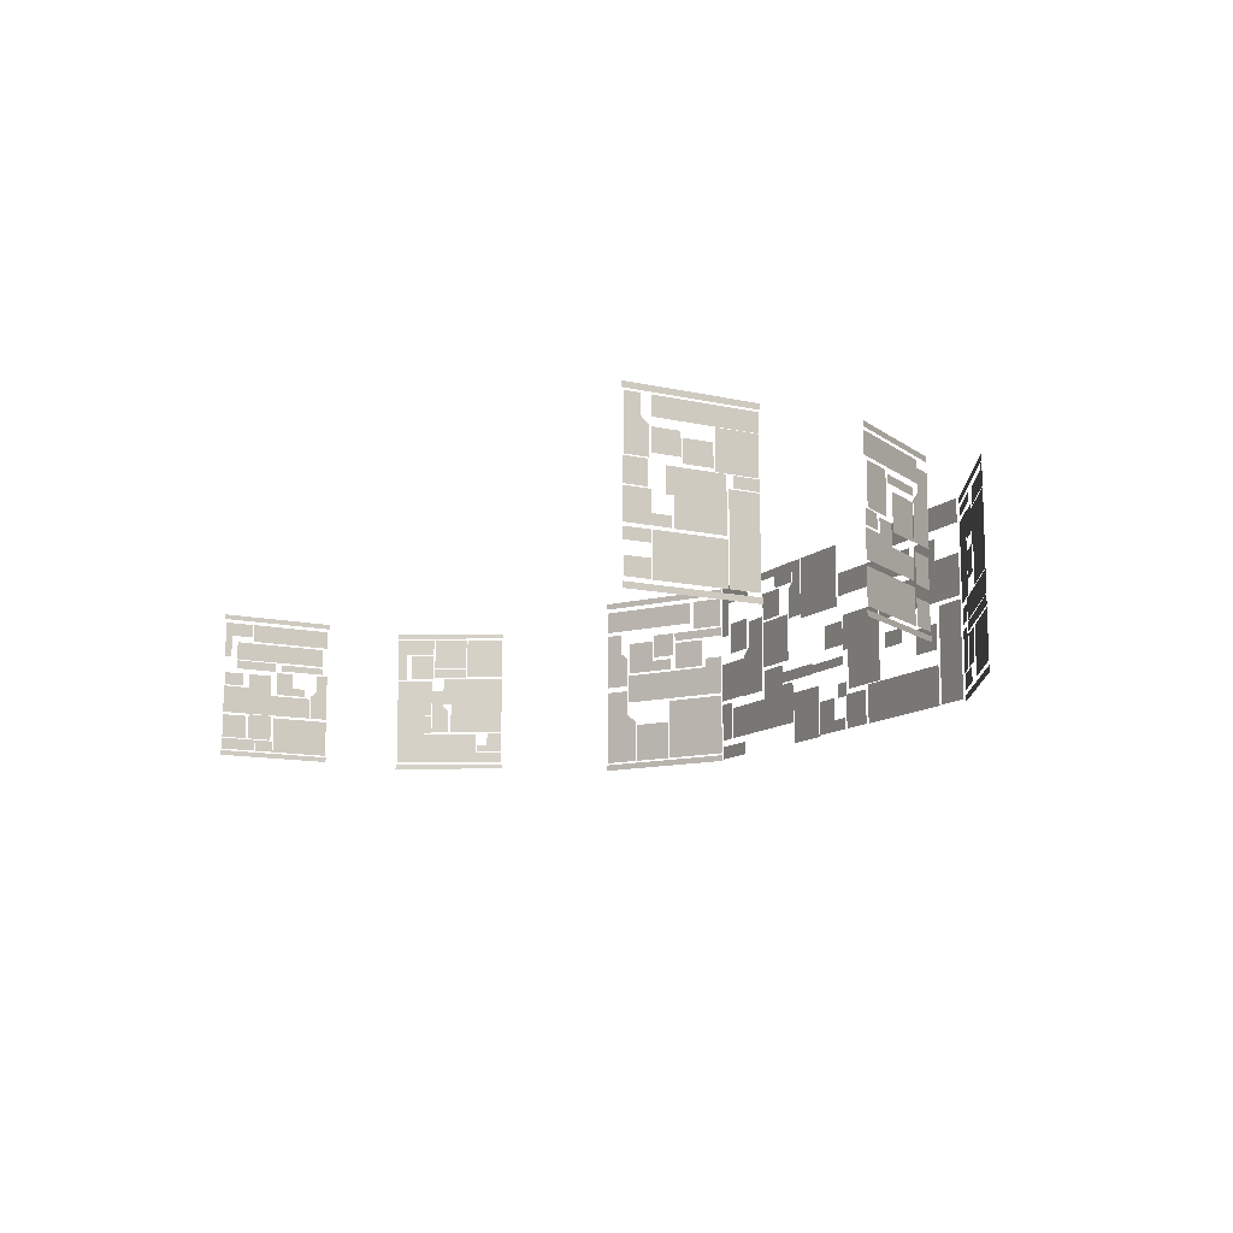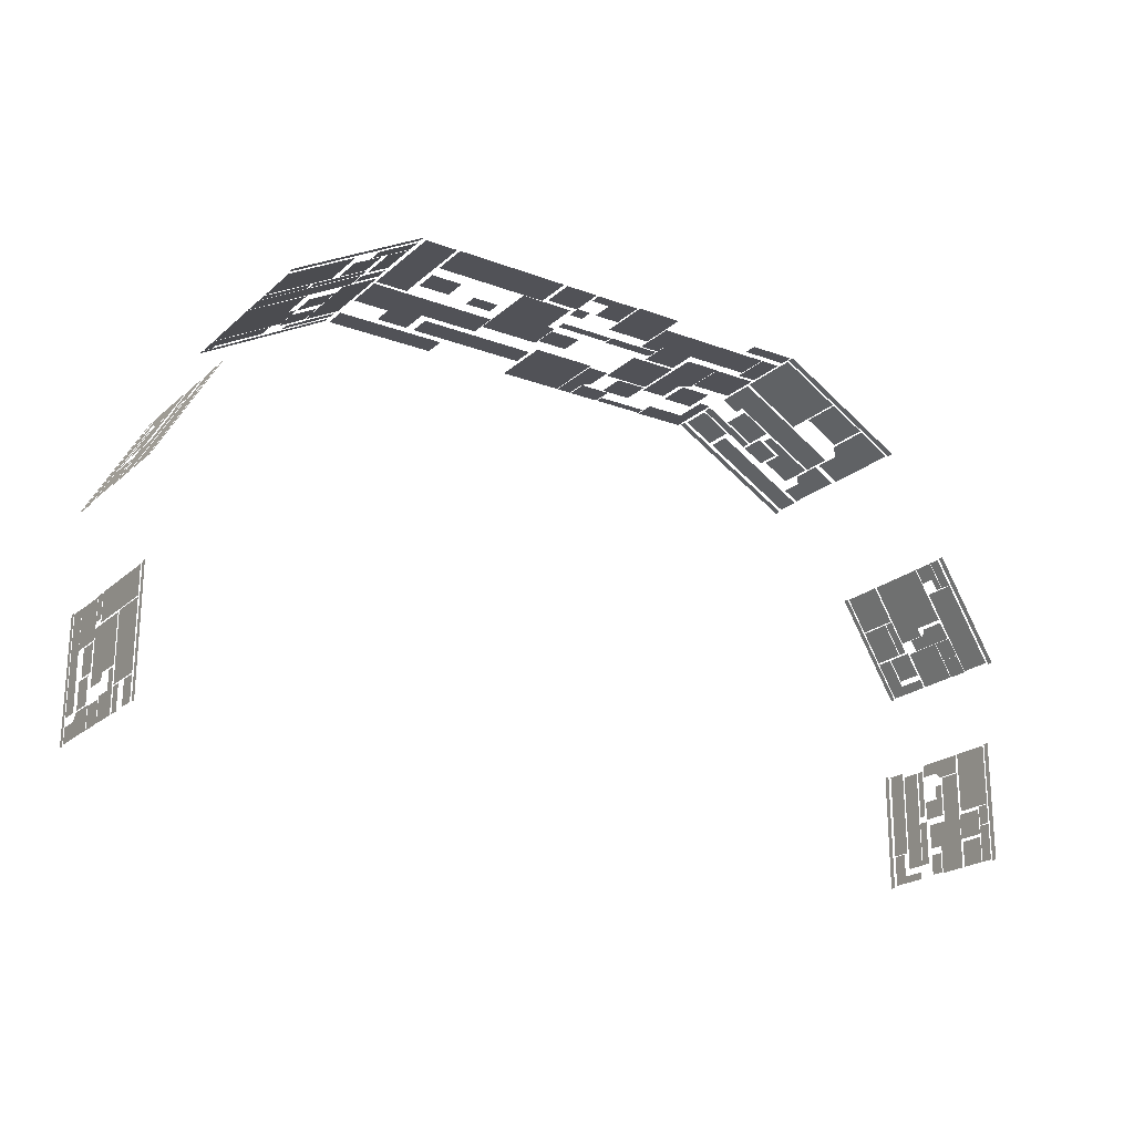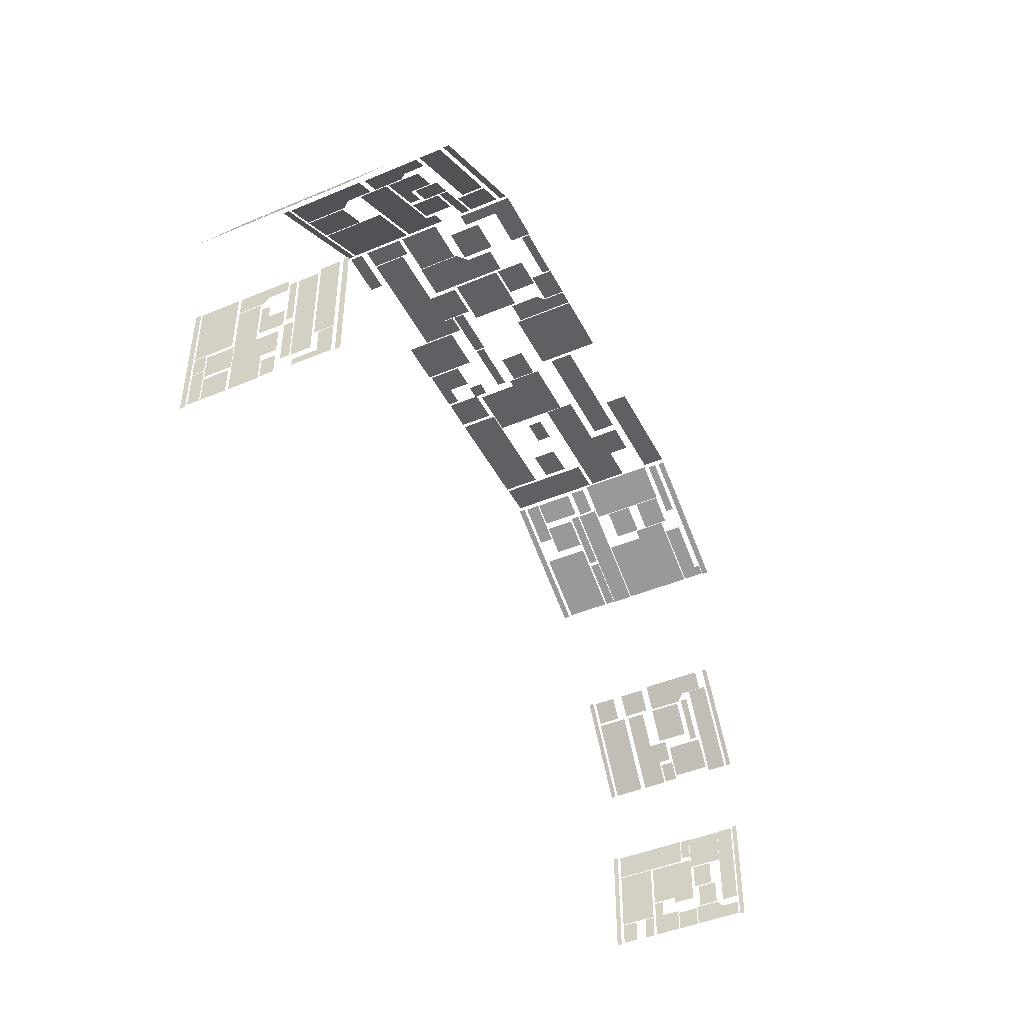
<metadata>
{"format":"obj","ext":"obj","renderer":"f3d","projection":"perspective","resolution":1024,"background":"white","views":[{"elev":-12.1,"azim":-118.0,"up":"+Y"},{"elev":-21.5,"azim":-33.7,"up":"+Z"},{"elev":-45.0,"azim":115.9,"up":"+Z"}]}
</metadata>
<code>
g S01_Screen01
v -81.28 9.018 -5.455
v -81.28 9.21 -5.455
v -81.28 9.21 -9.996
v -81.28 9.018 -9.996
v -81.28 3.379 -5.455
v -81.28 3.571 -5.455
v -81.28 3.571 -9.996
v -81.28 3.379 -9.996
v -81.28 8.35 -9.673
v -81.28 8.35 -8.789
v -81.28 8.878 -8.789
v -81.28 8.878 -9.941
v -81.28 7.461 -9.941
v -81.28 7.462 -9.673
v -81.28 8.883 -8.756
v -81.28 8.182 -8.756
v -81.28 8.182 -5.519
v -81.28 8.883 -5.519
v -81.28 7.336 -9.408
v -81.28 6.998 -9.408
v -81.28 6.998 -7.758
v -81.28 7.336 -7.758
v -81.28 7.297 -5.705
v -81.28 7.297 -7.519
v -81.28 7.044 -7.518
v -81.28 7.044 -5.705
v -81.28 6.351 -6.992
v -81.28 6.95 -6.992
v -81.28 6.95 -7.687
v -81.28 6.043 -7.687
v -81.28 6.043 -6.472
v -81.28 6.351 -6.472
v -81.28 5.97 -7.947
v -81.28 6.804 -7.947
v -81.28 6.804 -8.874
v -81.28 6.239 -8.874
v -81.28 5.156 -9.942
v -81.28 5.156 -6.224
v -81.28 5.97 -6.224
v -81.28 6.239 -9.942
v -81.28 6.3 -5.965
v -81.28 6.082 -6.181
v -81.28 5.159 -6.181
v -81.28 5.159 -5.496
v -81.28 6.97 -5.496
v -81.28 6.97 -5.965
v -81.28 5.05 -9.942
v -81.28 4.129 -9.942
v -81.28 4.128 -8.971
v -81.28 5.05 -8.971
v -81.28 3.638 -5.49
v -81.28 5.05 -5.49
v -81.28 5.05 -7.769
v -81.28 3.638 -7.769
v -81.28 3.638 -9.944
v -81.28 3.638 -8.553
v -81.28 4.083 -8.553
v -81.28 4.083 -9.944
v -81.28 8.097 -5.712
v -81.28 8.097 -9.424
v -81.28 7.381 -9.424
v -81.28 7.381 -5.712
v -81.28 5.131 -7.893
v -81.28 5.131 -8.85
v -81.28 4.128 -8.85
v -81.28 4.128 -7.893
v -81.28 6.8 -9.903
v -81.28 6.3 -9.903
v -81.28 6.3 -9.142
v -81.28 6.8 -9.142
v -81.28 3.638 -8.521
v -81.28 3.638 -7.801
v -81.28 4.083 -7.801
v -81.28 4.083 -8.521
v -82.99 9.018 1.834
v -82.99 9.21 1.834
v -80.72 9.21 -2.099
v -80.72 9.018 -2.099
v -82.99 3.379 1.834
v -82.99 3.571 1.834
v -80.72 3.571 -2.099
v -80.72 3.379 -2.099
v -82.2 8.943 0.4612
v -81.52 8.943 -0.7004
v -81.52 7.71 -0.7003
v -82.2 7.71 0.4612
v -80.91 8.31 -1.761
v -81.49 8.31 -0.7531
v -81.49 8.951 -0.7531
v -80.74 8.951 -2.067
v -80.74 7.232 -2.067
v -80.91 7.234 -1.761
v -81.49 8.249 -0.7594
v -81.02 8.249 -1.581
v -81.02 7.246 -1.581
v -81.49 7.246 -0.7594
v -81.46 7.151 -0.8065
v -80.74 7.151 -2.064
v -80.74 5.669 -2.064
v -81.46 5.669 -0.8065
v -81.1 4.889 -1.439
v -81.47 4.889 -0.8029
v -81.47 5.636 -0.8029
v -81.1 5.636 -1.439
v -80.73 4.889 -2.073
v -81.09 4.889 -1.449
v -81.09 5.636 -1.449
v -80.73 5.636 -2.073
v -82.41 3.664 0.839
v -82.41 4.85 0.839
v -80.75 4.85 -2.038
v -80.75 3.664 -2.038
v -82.97 3.666 1.801
v -82.97 4.072 1.801
v -82.43 4.072 0.8646
v -82.43 3.666 0.8646
v -82.66 4.372 1.269
v -82.97 4.106 1.795
v -82.97 4.89 1.795
v -82.66 4.89 1.268
v -82.43 4.106 0.8744
v -82.43 4.372 0.8744
v -81.88 6.177 -0.08277
v -81.88 4.936 -0.08277
v -82.96 4.936 1.792
v -82.96 7.262 1.792
v -81.72 6.177 -0.3678
v -81.72 7.262 -0.3678
v -82.22 8.944 0.5042
v -82.22 7.344 0.5041
v -82.96 7.344 1.793
v -82.96 8.944 1.793
v -81.71 6.081 -0.3823
v -81.47 4.94 -0.7889
v -81.82 4.94 -0.1951
v -81.82 5.862 -0.1951
v -81.47 6.751 -0.7889
v -81.71 6.751 -0.3823
v -90.3 10.18 8.382
v -90.3 10.42 8.382
v -85.45 10.42 5.568
v -85.45 10.18 5.568
v -90.29 8.465 8.375
v -90.29 8.8 8.375
v -88.37 8.8 7.259
v -88.37 8.465 7.259
v -89.02 10.02 7.64
v -85.49 10.02 5.592
v -85.49 9.151 5.592
v -89.02 9.151 7.64
v -89.14 8.886 7.706
v -90.26 8.886 8.358
v -90.26 10.03 8.358
v -89.14 10.03 7.706
v -88.37 7.276 7.262
v -89.47 7.276 7.902
v -89.47 8.369 7.902
v -88.37 8.369 7.262
v -88.3 7.866 7.221
v -88.3 8.803 7.221
v -87.49 8.803 6.752
v -87.49 7.866 6.752
v -87.42 7.724 6.709
v -87.42 8.567 6.709
v -86.42 8.567 6.133
v -86.42 7.291 6.133
v -88.16 7.291 7.141
v -88.16 7.724 7.141
v -86.09 8.17 5.941
v -85.52 6.761 5.607
v -86.36 6.761 6.095
v -86.36 7.9 6.095
v -85.52 8.997 5.607
v -86.09 8.997 5.941
v -90.27 6.05 8.364
v -89.65 7.194 8.005
v -86.41 7.194 6.126
v -86.41 6.05 6.126
v -89.65 7.573 8.005
v -90.27 7.573 8.365
v -88.1 3.542 7.107
v -90.27 3.542 8.368
v -90.27 5.94 8.368
v -88.1 5.94 7.107
v -88.05 5.06 7.078
v -86.76 5.06 6.331
v -86.76 3.537 6.331
v -88.05 3.537 7.078
v -86.34 5.538 6.087
v -85.48 3.542 5.586
v -86.7 3.542 6.293
v -86.7 5.183 6.293
v -85.48 6.543 5.586
v -86.34 6.543 6.087
v -90.3 3.22 8.382
v -90.3 3.456 8.382
v -85.45 3.456 5.568
v -85.45 3.22 5.568
v -90.86 9.683 8.366
v -92.4 9.683 8.366
v -92.4 10.47 8.366
v -90.4 10.47 8.366
v -90.4 8.352 8.366
v -90.86 8.354 8.366
v -95.76 9.606 8.366
v -95.5 9.336 8.366
v -95.5 8.197 8.366
v -96.34 8.197 8.366
v -96.34 10.43 8.366
v -95.76 10.43 8.366
v -103.6 9.28 8.366
v -98.99 9.28 8.366
v -98.99 8.395 8.366
v -103.6 8.395 8.366
v -103.9 8.101 8.366
v -105.1 8.477 8.366
v -105.1 9.271 8.366
v -103.9 9.271 8.366
v -106.5 6.959 8.366
v -101.6 6.959 8.366
v -101.6 8.101 8.366
v -106.5 8.477 8.366
v -103.9 5.271 8.366
v -105.1 5.275 8.366
v -105.1 6.204 8.366
v -103.9 6.2 8.366
v -102 5.877 8.366
v -103 5.877 8.366
v -103 6.439 8.366
v -102 6.44 8.366
v -99.55 6.276 8.366
v -99.55 4.743 8.366
v -101.6 4.743 8.366
v -101.6 7.616 8.366
v -99.24 6.276 8.366
v -99.24 7.616 8.366
v -98 6.498 8.366
v -99.21 6.498 8.366
v -99.21 7.421 8.366
v -98 7.421 8.366
v -102.2 10.44 8.366
v -102.2 9.572 8.366
v -106.5 9.588 8.366
v -106.5 10.45 8.366
v -99.2 5.722 8.366
v -99.2 6.057 8.366
v -97.07 6.057 8.366
v -97.07 5.722 8.366
v -98.85 8.04 8.366
v -98.85 10.44 8.366
v -96.4 10.44 8.366
v -96.4 8.04 8.366
v -93.58 8.379 8.366
v -93.58 6.549 8.366
v -95.4 6.549 8.366
v -95.4 8.379 8.366
v -95 6.122 8.366
v -95 5.705 8.366
v -97.02 5.705 8.366
v -97.02 6.122 8.366
v -95.76 5.182 8.366
v -95.76 3.205 8.366
v -97.51 3.205 8.366
v -97.51 5.182 8.366
v -92.51 7.632 8.366
v -92.11 7.277 8.366
v -92.11 5.637 8.366
v -93.48 5.637 8.366
v -93.48 8.637 8.366
v -92.51 8.637 8.366
v -95.71 4.034 8.366
v -94.98 5.27 8.366
v -91.16 5.27 8.366
v -91.16 4.033 8.366
v -94.98 5.63 8.366
v -95.71 5.63 8.366
v -92.32 8.798 8.366
v -91.06 8.798 8.366
v -91.06 7.56 8.366
v -92.32 7.56 8.366
v -92.08 7.19 8.366
v -90.38 7.19 8.366
v -90.38 5.667 8.366
v -92.08 5.667 8.366
v -91.12 4.035 8.366
v -91.12 5.519 8.366
v -90.38 5.519 8.366
v -90.38 4.035 8.366
v -98.56 3.699 8.366
v -98.56 4.542 8.366
v -97.58 4.542 8.366
v -97.58 3.266 8.366
v -99.29 3.266 8.366
v -99.29 3.699 8.366
v -94.51 10.44 8.366
v -94.51 9.615 8.366
v -95.72 9.615 8.366
v -95.72 10.44 8.366
v -94.45 10.43 8.366
v -92.45 10.43 8.366
v -92.45 10.12 8.366
v -94.45 10.12 8.366
v -93.58 8.465 8.366
v -94.79 8.465 8.366
v -94.79 9.554 8.366
v -93.58 9.554 8.366
v -93.65 5.27 8.366
v -94.95 5.27 8.366
v -94.95 6.417 8.366
v -93.65 6.417 8.366
v -92.13 3.268 8.366
v -92.13 3.77 8.366
v -90.38 3.77 8.366
v -90.38 3.268 8.366
v -106.5 6.812 8.366
v -105.3 6.809 8.366
v -105.3 3.273 8.366
v -106.5 3.276 8.366
v -105.2 3.258 8.366
v -105.2 4.71 8.366
v -100.8 4.71 8.366
v -100.8 3.258 8.366
v -109 8.499 7.049
v -109 9.48 7.049
v -108 9.48 7.614
v -108 8.499 7.614
v -109 7.113 7.049
v -109 8.096 7.049
v -108 8.096 7.614
v -108 7.113 7.614
v -109.3 8.023 6.847
v -109.3 6.592 6.847
v -111.5 6.592 5.61
v -111.5 9.275 5.61
v -109 8.023 7.035
v -109 9.275 7.035
v -108.6 10.02 7.256
v -106.7 10.02 8.344
v -106.7 9.707 8.344
v -108.6 9.707 7.256
v -106.7 5.835 8.345
v -107.6 5.839 7.817
v -107.6 6.4 7.818
v -106.7 6.398 8.346
v -107.5 4.146 7.871
v -107.5 5.629 7.871
v -106.7 5.629 8.326
v -106.7 4.146 8.326
v -106.6 6.61 8.375
v -107.9 6.61 7.629
v -107.9 9.521 7.629
v -106.6 9.521 8.375
v -107.8 5.284 7.738
v -107.8 4.146 7.738
v -108.8 4.145 7.15
v -108.8 5.284 7.15
v -111.6 10.18 5.592
v -111.6 10.42 5.592
v -106.7 10.42 8.342
v -106.7 10.18 8.342
v -111.5 5.76 5.605
v -111.5 6.547 5.605
v -107.7 6.547 7.78
v -107.7 5.76 7.78
v -111.5 3.54 5.616
v -111.5 5.284 5.616
v -109.1 5.284 6.996
v -109.1 3.54 6.996
v -109.8 5.359 6.587
v -111.5 5.359 5.615
v -111.5 5.726 5.615
v -109.8 5.726 6.587
v -106.7 3.54 8.329
v -108.2 3.54 7.487
v -108.2 4.089 7.487
v -106.7 4.089 8.329
v -109.7 5.365 6.653
v -109.7 5.7 6.653
v -107.7 5.7 7.786
v -107.7 5.365 7.786
v -111.5 9.324 5.616
v -111.2 9.953 5.808
v -109.4 9.953 6.811
v -109.4 9.324 6.811
v -111.2 10.16 5.808
v -111.5 10.16 5.616
v -115.9 8.917 -2.063
v -114.1 8.917 1.152
v -114.1 8.164 1.152
v -115.9 8.164 -2.063
v -114 7.866 1.162
v -113.7 6.264 1.815
v -114.2 6.264 0.8921
v -114.2 7.581 0.8921
v -113.7 8.673 1.815
v -114 8.673 1.162
v -115 7.49 -0.4114
v -114.2 7.49 0.8251
v -114.2 6.257 0.8251
v -115 6.257 -0.4114
v -115.2 8.059 -0.789
v -115.2 6.63 -0.7889
v -115.8 6.63 -1.901
v -115.8 8.059 -1.901
v -115 5.764 -0.509
v -115.4 5.999 -1.221
v -115.4 6.493 -1.221
v -115 6.493 -0.509
v -115.9 5.052 -2.041
v -114.2 5.052 0.8138
v -114.2 5.764 0.8138
v -115.9 5.999 -2.041
v -115.9 3.674 -2.041
v -115.9 4.86 -2.041
v -114.2 4.86 0.836
v -114.2 3.674 0.836
v -113.7 3.689 1.754
v -114.2 3.689 0.9311
v -114.2 4.571 0.9311
v -113.7 4.571 1.754
v -115.9 3.564 -2.063
v -113.7 3.564 1.8
v -113.7 3.379 1.8
v -115.9 3.379 -2.063
v -115.9 9.203 -2.063
v -113.7 9.203 1.8
v -113.7 9.018 1.8
v -115.9 9.018 -2.063
v -115.1 7.69 -0.6782
v -115.1 7.962 -0.6782
v -114.2 7.962 0.8939
v -114.2 7.69 0.894
v -114.2 5.983 0.9237
v -113.7 5.983 1.752
v -113.7 4.98 1.752
v -114.2 4.98 0.9237
v -115.5 6.576 -1.36
v -115.5 6.076 -1.36
v -115.9 6.076 -2.019
v -115.9 6.576 -2.019
v -115.8 6.597 -5.561
v -115.8 6.597 -6.43
v -115.8 6.966 -6.43
v -115.8 6.966 -5.561
v -115.8 6.996 -5.584
v -115.8 6.996 -6.995
v -115.8 8.295 -6.995
v -115.8 8.295 -5.584
v -115.8 6.558 -6.565
v -115.8 6.558 -5.553
v -115.8 3.695 -5.553
v -115.8 3.695 -6.565
v -115.8 8.31 -5.56
v -115.8 8.31 -9.036
v -115.8 8.948 -9.036
v -115.8 8.948 -5.56
v -115.8 3.698 -6.608
v -115.8 3.698 -8.997
v -115.8 5.11 -8.997
v -115.8 5.11 -6.608
v -115.8 5.568 -9.037
v -115.8 5.217 -9.914
v -115.8 6.25 -9.914
v -115.8 6.25 -9.036
v -115.8 5.217 -8.379
v -115.8 5.568 -8.379
v -115.8 7.28 -8.093
v -115.8 7.28 -9.039
v -115.8 8.027 -9.039
v -115.8 8.027 -8.093
v -115.8 7.095 -7.054
v -115.8 7.095 -8.031
v -115.8 7.842 -8.031
v -115.8 7.842 -7.054
v -115.8 8.278 -9.345
v -115.8 8.059 -9.089
v -115.8 7.137 -9.089
v -115.8 7.137 -9.903
v -115.8 8.948 -9.903
v -115.8 8.948 -9.345
v -115.8 6.295 -9.911
v -115.8 7.092 -9.911
v -115.8 7.092 -9.133
v -115.8 6.295 -9.133
v -115.8 6.152 -8.32
v -115.8 6.98 -6.637
v -115.8 5.207 -6.635
v -115.8 5.206 -8.319
v -115.8 6.151 -8.576
v -115.8 6.979 -8.577
v -115.8 4.3 -9.046
v -115.8 3.71 -9.046
v -115.8 3.71 -9.908
v -115.8 4.3 -9.908
v -115.8 4.728 -9.04
v -115.8 4.728 -9.928
v -115.8 5.104 -9.928
v -115.8 5.105 -9.04
v -115.8 3.379 -9.946
v -115.8 3.571 -9.946
v -115.8 3.571 -5.501
v -115.8 3.379 -5.501
v -115.8 9.018 -9.946
v -115.8 9.21 -9.946
v -115.8 9.21 -5.501
v -115.8 9.018 -5.501
v -81.53 7.662 -0.6965
v -81.53 7.324 -0.6965
v -82.19 7.324 0.4603
v -82.19 7.662 0.4603
v -111.6 3.166 5.605
v -111.6 3.402 5.605
v -106.7 3.402 8.355
v -106.7 3.166 8.355
v -100.7 3.266 8.366
v -100.7 4.555 8.366
v -99.39 4.554 8.366
v -99.39 3.265 8.366
v -99.38 4.506 8.366
v -99.38 5.041 8.366
v -98.83 5.041 8.366
v -98.83 4.505 8.366
f 1 2 3
f 1 3 4
f 5 6 7
f 5 7 8
f 9 10 11
f 9 11 12
f 13 9 12
f 13 14 9
f 15 16 17
f 15 17 18
f 19 20 21
f 19 21 22
f 23 24 25
f 23 25 26
f 27 28 29
f 27 29 30
f 31 27 30
f 31 32 27
f 33 34 35
f 33 35 36
f 33 36 37
f 33 37 38
f 33 38 39
f 37 36 40
f 41 42 43
f 41 43 44
f 45 41 44
f 45 46 41
f 47 48 49
f 47 49 50
f 51 52 53
f 51 53 54
f 55 56 57
f 55 57 58
f 59 60 61
f 59 61 62
f 63 64 65
f 63 65 66
f 67 68 69
f 67 69 70
f 71 72 73
f 71 73 74
f 75 76 77
f 75 77 78
f 79 80 81
f 79 81 82
f 83 84 85
f 83 85 86
f 87 88 89
f 87 89 90
f 91 87 90
f 91 92 87
f 93 94 95
f 93 95 96
f 97 98 99
f 97 99 100
f 101 102 103
f 101 103 104
f 105 106 107
f 105 107 108
f 109 110 111
f 109 111 112
f 113 114 115
f 113 115 116
f 117 118 119
f 117 119 120
f 121 118 117
f 121 117 122
f 123 124 125
f 123 125 126
f 127 123 126
f 127 126 128
f 129 130 131
f 129 131 132
f 133 134 135
f 133 135 136
f 137 134 133
f 137 133 138
f 139 140 141
f 139 141 142
f 143 144 145
f 143 145 146
f 147 148 149
f 147 149 150
f 151 152 153
f 151 153 154
f 155 156 157
f 155 157 158
f 159 160 161
f 159 161 162
f 163 164 165
f 163 165 166
f 167 163 166
f 167 168 163
f 169 170 171
f 169 171 172
f 173 170 169
f 173 169 174
f 175 176 177
f 175 177 178
f 175 179 176
f 175 180 179
f 181 182 183
f 181 183 184
f 185 186 187
f 185 187 188
f 189 190 191
f 189 191 192
f 193 190 189
f 193 189 194
f 195 196 197
f 195 197 198
f 199 200 201
f 199 201 202
f 203 199 202
f 203 204 199
f 205 206 207
f 205 207 208
f 209 205 208
f 209 210 205
f 211 212 213
f 211 213 214
f 215 216 217
f 215 217 218
f 215 219 216
f 215 220 219
f 215 221 220
f 219 222 216
f 223 224 225
f 223 225 226
f 227 228 229
f 227 229 230
f 231 232 233
f 231 233 234
f 235 231 234
f 235 234 236
f 237 238 239
f 237 239 240
f 241 242 243
f 241 243 244
f 245 246 247
f 245 247 248
f 249 250 251
f 249 251 252
f 253 254 255
f 253 255 256
f 257 258 259
f 257 259 260
f 261 262 263
f 261 263 264
f 265 266 267
f 265 267 268
f 269 265 268
f 269 270 265
f 271 272 273
f 271 273 274
f 271 275 272
f 271 276 275
f 277 278 279
f 277 279 280
f 281 282 283
f 281 283 284
f 285 286 287
f 285 287 288
f 289 290 291
f 289 291 292
f 293 289 292
f 293 294 289
f 295 296 297
f 295 297 298
f 299 300 301
f 299 301 302
f 303 304 305
f 303 305 306
f 307 308 309
f 307 309 310
f 311 312 313
f 311 313 314
f 315 316 317
f 315 317 318
f 319 320 321
f 319 321 322
f 323 324 325
f 323 325 326
f 327 328 329
f 327 329 330
f 331 332 333
f 331 333 334
f 335 331 334
f 335 334 336
f 337 338 339
f 337 339 340
f 341 342 343
f 341 343 344
f 345 346 347
f 345 347 348
f 349 350 351
f 349 351 352
f 353 354 355
f 353 355 356
f 357 358 359
f 357 359 360
f 361 362 363
f 361 363 364
f 365 366 367
f 365 367 368
f 369 370 371
f 369 371 372
f 373 374 375
f 373 375 376
f 377 378 379
f 377 379 380
f 381 382 383
f 381 383 384
f 381 385 382
f 381 386 385
f 387 388 389
f 387 389 390
f 391 392 393
f 391 393 394
f 395 392 391
f 395 391 396
f 397 398 399
f 397 399 400
f 401 402 403
f 401 403 404
f 405 406 407
f 405 407 408
f 405 409 406
f 405 410 409
f 405 411 410
f 409 412 406
f 413 414 415
f 413 415 416
f 417 418 419
f 417 419 420
f 421 422 423
f 421 423 424
f 425 426 427
f 425 427 428
f 429 430 431
f 429 431 432
f 433 434 435
f 433 435 436
f 437 438 439
f 437 439 440
f 441 442 443
f 441 443 444
f 445 446 447
f 445 447 448
f 449 450 451
f 449 451 452
f 453 454 455
f 453 455 456
f 457 458 459
f 457 459 460
f 461 462 463
f 461 463 464
f 465 462 461
f 465 461 466
f 467 468 469
f 467 469 470
f 471 472 473
f 471 473 474
f 475 476 477
f 475 477 478
f 479 475 478
f 479 480 475
f 481 482 483
f 481 483 484
f 485 486 487
f 485 487 488
f 489 486 485
f 489 490 486
f 491 492 493
f 491 493 494
f 495 496 497
f 495 497 498
f 499 500 501
f 499 501 502
f 503 504 505
f 503 505 506
f 507 508 509
f 507 509 510
f 511 512 513
f 511 513 514
f 515 516 517
f 515 517 518
f 519 520 521
f 519 521 522

</code>
